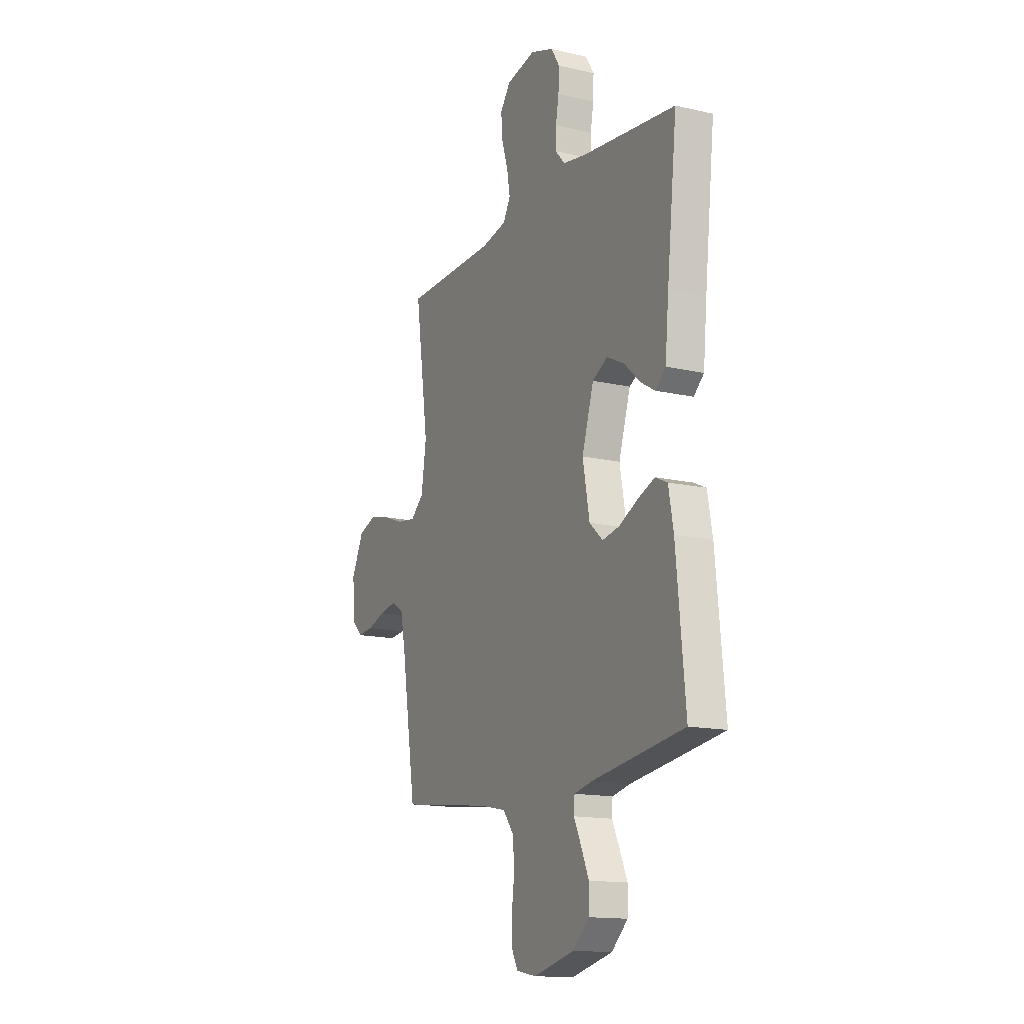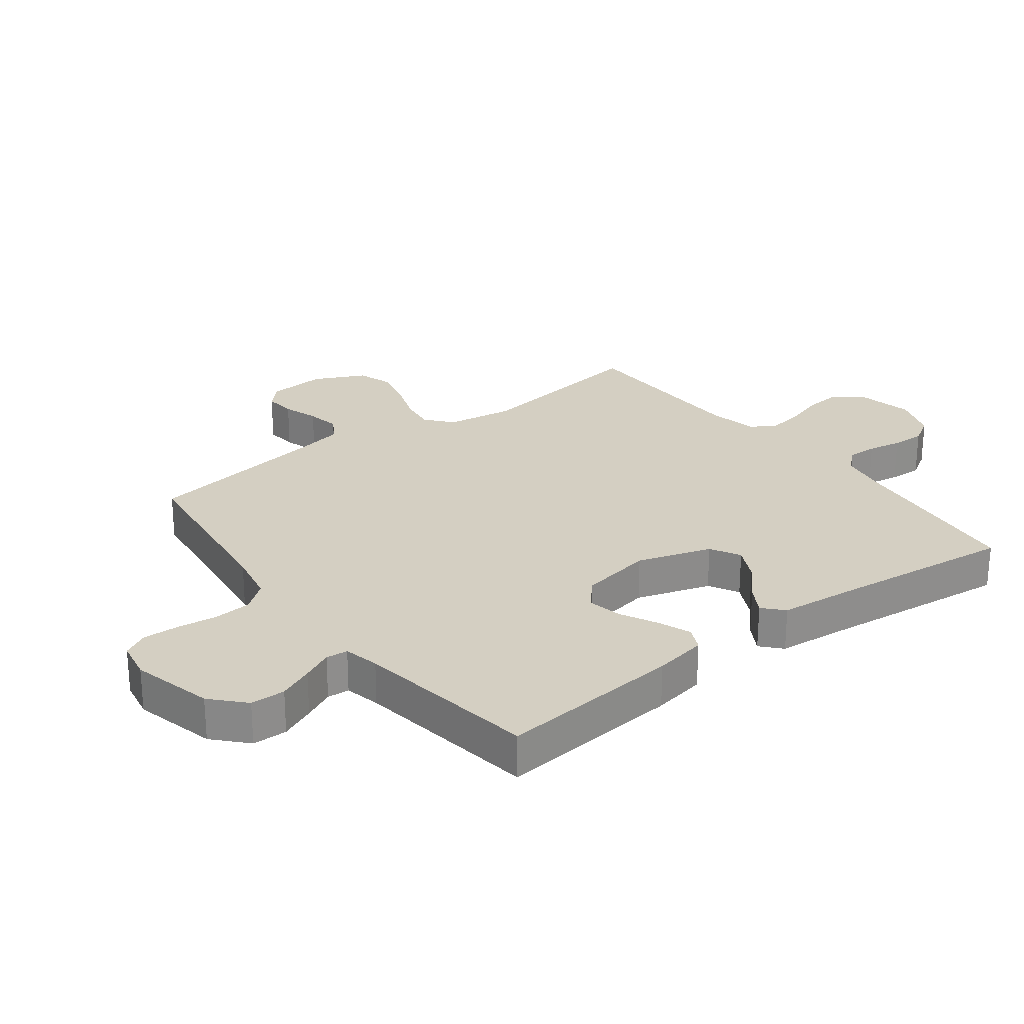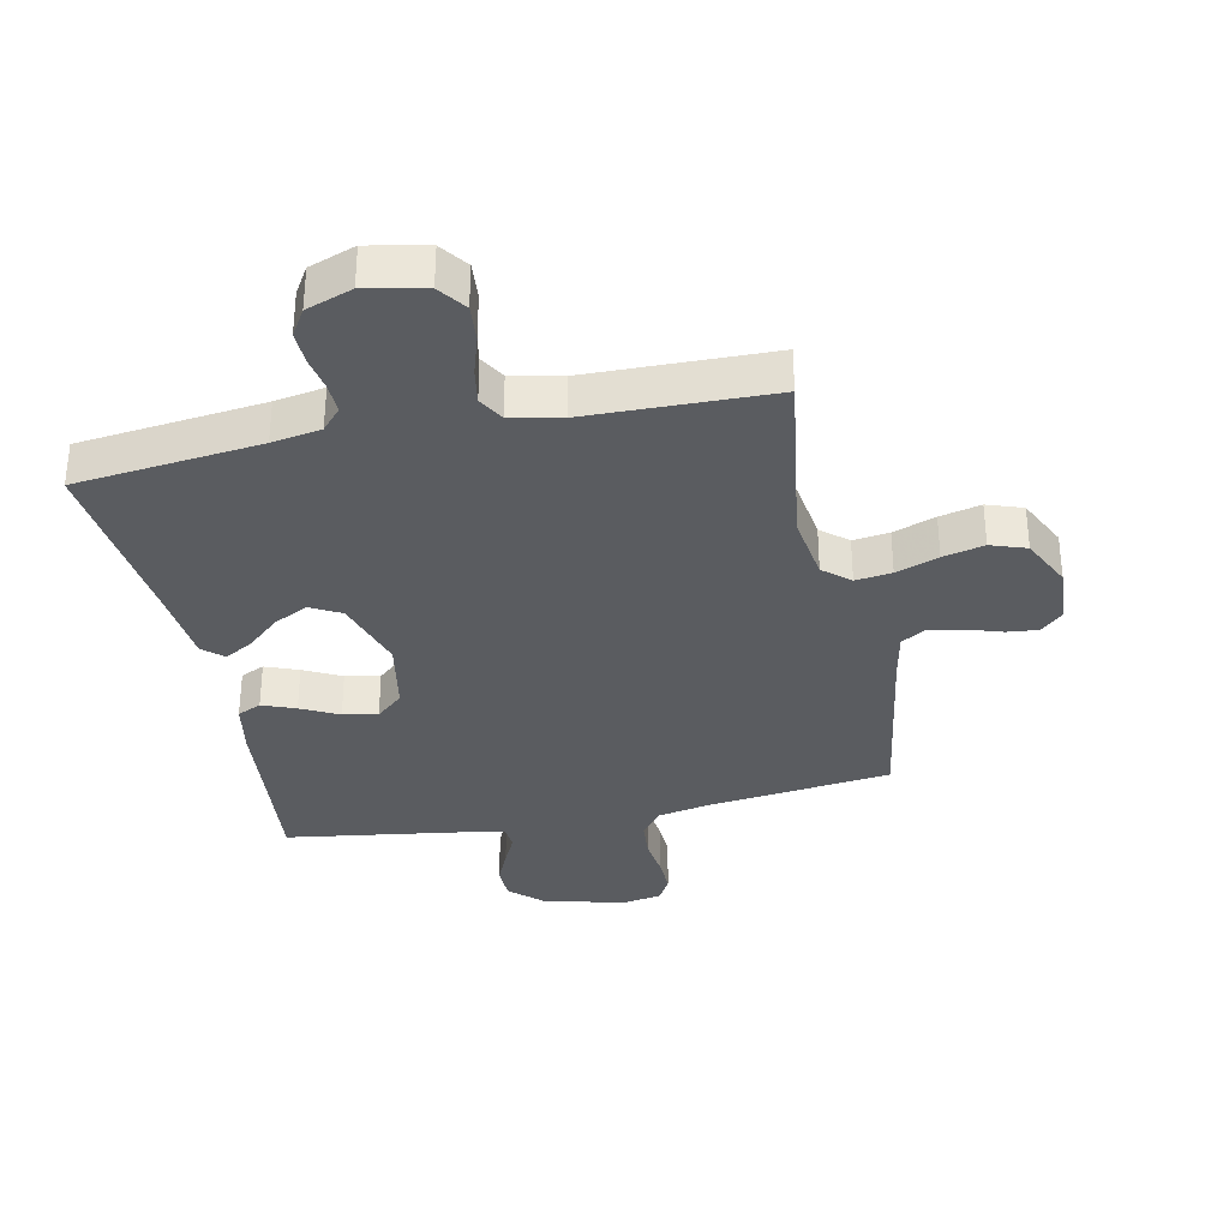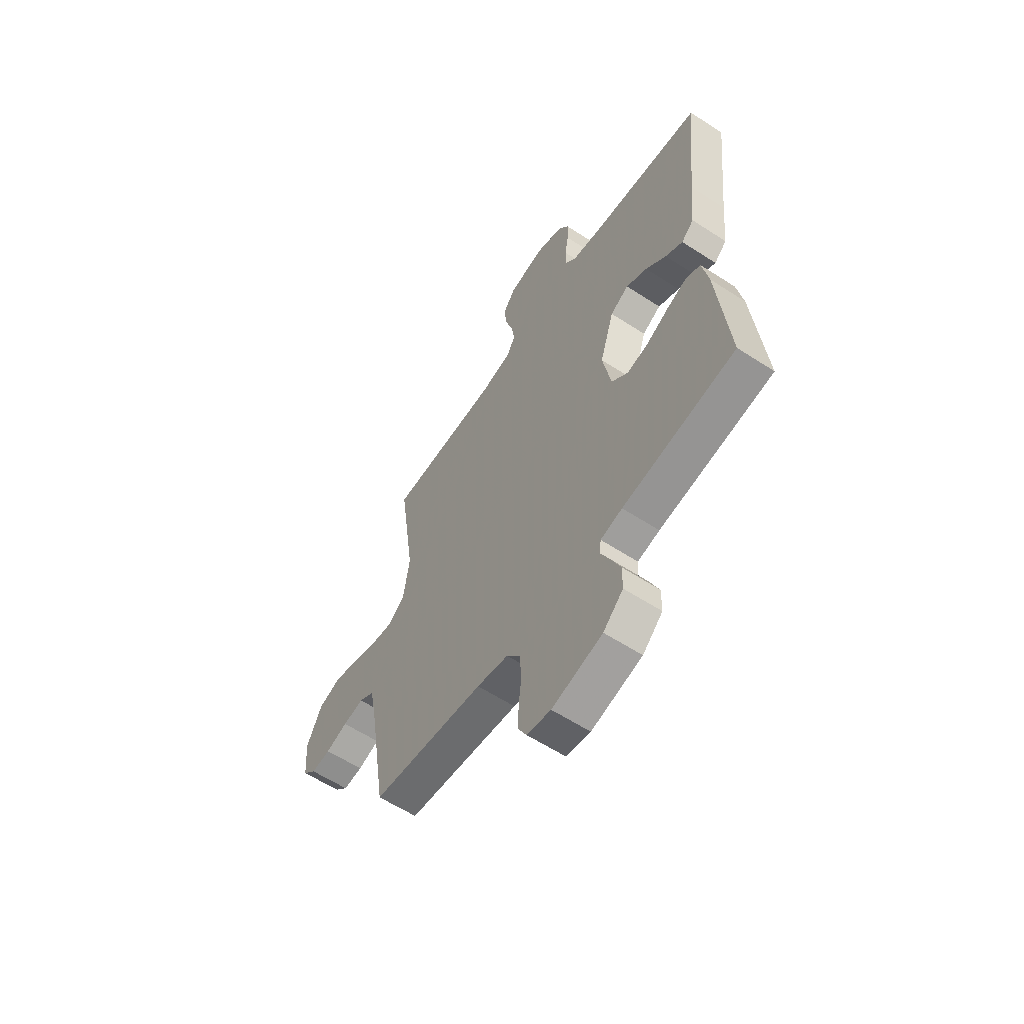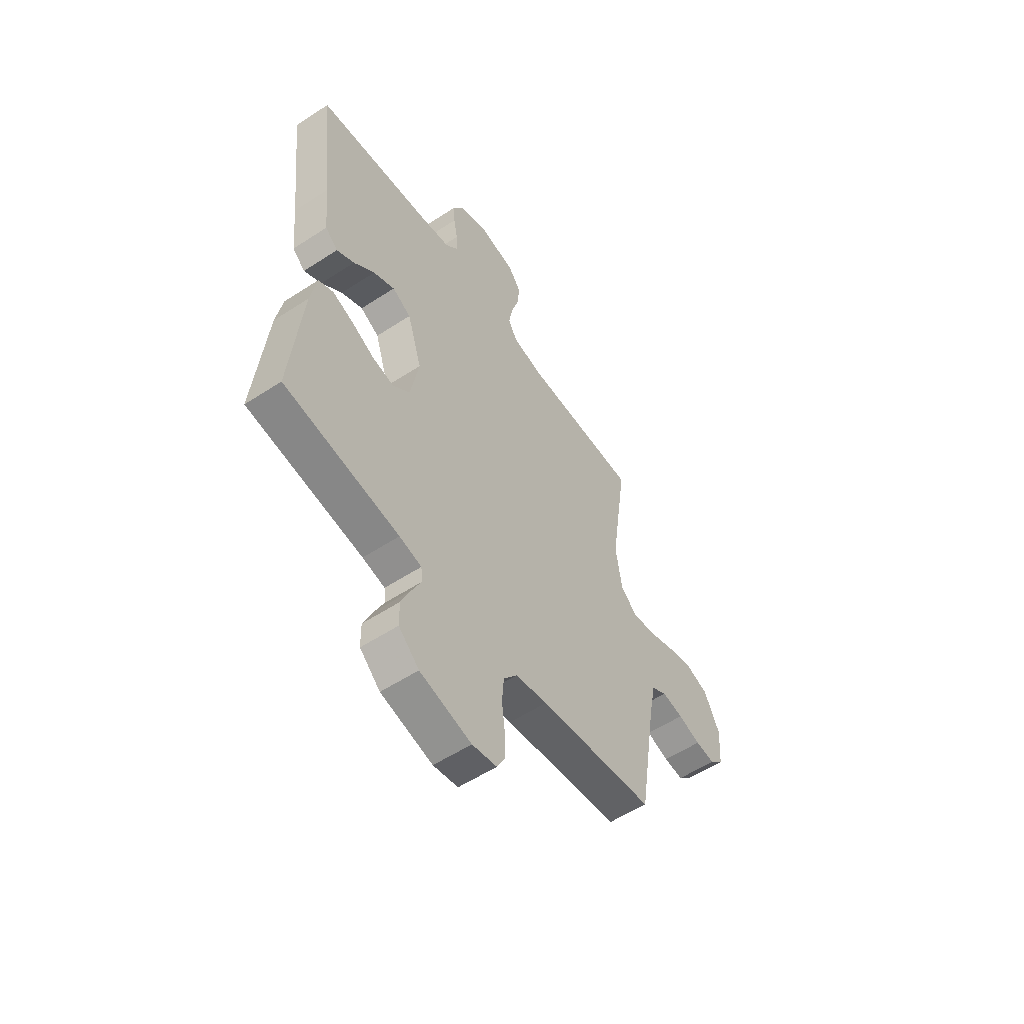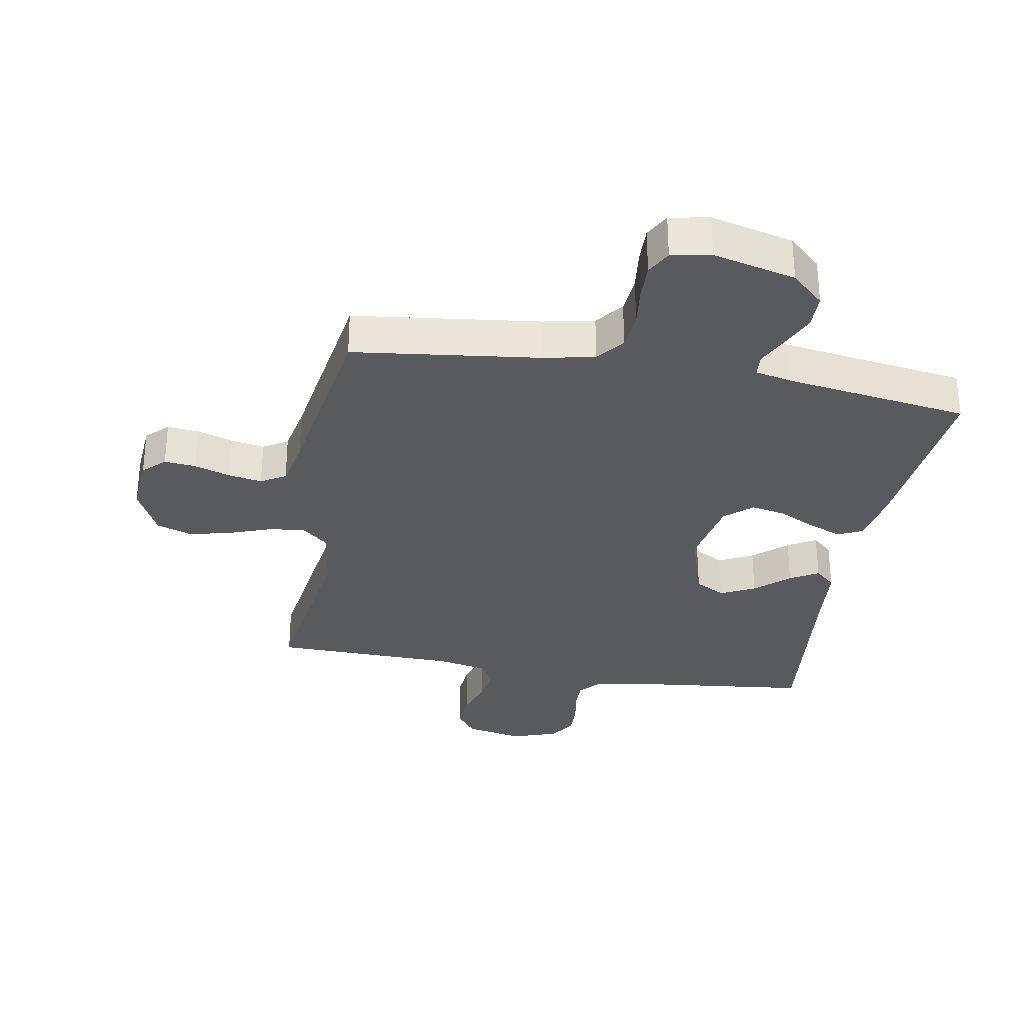
<metadata>
{"format":"obj","ext":"obj","renderer":"f3d","projection":"perspective","resolution":1024,"background":"white","views":[{"elev":-14.7,"azim":-116.5,"up":"+Z"},{"elev":25.8,"azim":-127.2,"up":"+Y"},{"elev":-33.7,"azim":11.8,"up":"+Y"},{"elev":-59.9,"azim":-123.7,"up":"+Z"},{"elev":-56.1,"azim":-55.6,"up":"+Z"},{"elev":-31.2,"azim":170.0,"up":"+Y"}]}
</metadata>
<code>
v -0.5 0.07 0.5
v -0.2 0.07 0.534
v -0.12 0.07 0.548
v -0.089 0.07 0.583
v -0.09 0.07 0.632
v -0.1 0.07 0.688
v -0.102 0.07 0.742
v -0.075 0.07 0.786
v 0 0.07 0.813
v 0.096 0.07 0.793
v 0.129 0.07 0.748
v 0.124 0.07 0.688
v 0.104 0.07 0.624
v 0.094 0.07 0.565
v 0.118 0.07 0.523
v 0.2 0.07 0.506
v 0.5 0.07 0.5
v 0.457 0.07 0.2
v 0.473 0.07 0.091
v 0.516 0.07 0.054
v 0.575 0.07 0.062
v 0.644 0.07 0.087
v 0.711 0.07 0.103
v 0.769 0.07 0.083
v 0.809 0.07 0
v 0.802 0.07 -0.095
v 0.767 0.07 -0.129
v 0.716 0.07 -0.124
v 0.658 0.07 -0.105
v 0.603 0.07 -0.095
v 0.563 0.07 -0.119
v 0.547 0.07 -0.2
v 0.5 0.07 -0.5
v 0.2 0.07 -0.537
v 0.116 0.07 -0.554
v 0.081 0.07 -0.599
v 0.076 0.07 -0.661
v 0.084 0.07 -0.726
v 0.086 0.07 -0.786
v 0.064 0.07 -0.827
v 0 0.07 -0.839
v -0.134 0.07 -0.806
v -0.187 0.07 -0.757
v -0.188 0.07 -0.7
v -0.163 0.07 -0.643
v -0.139 0.07 -0.593
v -0.142 0.07 -0.557
v -0.2 0.07 -0.544
v -0.5 0.07 -0.5
v -0.471 0.07 -0.2
v -0.455 0.07 -0.113
v -0.416 0.07 -0.095
v -0.362 0.07 -0.116
v -0.301 0.07 -0.147
v -0.245 0.07 -0.158
v -0.201 0.07 -0.119
v -0.179 0.07 0
v -0.217 0.07 0.121
v -0.266 0.07 0.148
v -0.322 0.07 0.12
v -0.376 0.07 0.072
v -0.422 0.07 0.045
v -0.455 0.07 0.075
v -0.467 0.07 0.2
v -0.5 0 0.5
v -0.2 0 0.534
v -0.12 0 0.548
v -0.089 0 0.583
v -0.09 0 0.632
v -0.1 0 0.688
v -0.102 0 0.742
v -0.075 0 0.786
v 0 0 0.813
v 0.096 0 0.793
v 0.129 0 0.748
v 0.124 0 0.688
v 0.104 0 0.624
v 0.094 0 0.565
v 0.118 0 0.523
v 0.2 0 0.506
v 0.5 0 0.5
v 0.457 0 0.2
v 0.473 0 0.091
v 0.516 0 0.054
v 0.575 0 0.062
v 0.644 0 0.087
v 0.711 0 0.103
v 0.769 0 0.083
v 0.809 0 0
v 0.802 0 -0.095
v 0.767 0 -0.129
v 0.716 0 -0.124
v 0.658 0 -0.105
v 0.603 0 -0.095
v 0.563 0 -0.119
v 0.547 0 -0.2
v 0.5 0 -0.5
v 0.2 0 -0.537
v 0.116 0 -0.554
v 0.081 0 -0.599
v 0.076 0 -0.661
v 0.084 0 -0.726
v 0.086 0 -0.786
v 0.064 0 -0.827
v 0 0 -0.839
v -0.134 0 -0.806
v -0.187 0 -0.757
v -0.188 0 -0.7
v -0.163 0 -0.643
v -0.139 0 -0.593
v -0.142 0 -0.557
v -0.2 0 -0.544
v -0.5 0 -0.5
v -0.471 0 -0.2
v -0.455 0 -0.113
v -0.416 0 -0.095
v -0.362 0 -0.116
v -0.301 0 -0.147
v -0.245 0 -0.158
v -0.201 0 -0.119
v -0.179 0 0
v -0.217 0 0.121
v -0.266 0 0.148
v -0.322 0 0.12
v -0.376 0 0.072
v -0.422 0 0.045
v -0.455 0 0.075
v -0.467 0 0.2
f 61 62 63 64
f 60 61 64 1
f 59 60 1 2
f 58 59 2 3
f 57 58 3 4
f 51 52 53 54
f 49 50 51 54
f 48 49 54 55
f 47 48 55 56
f 43 44 45 46
f 41 42 43 46
f 41 46 47
f 37 38 39 40
f 37 40 41 47
f 32 33 34
f 31 32 34 35
f 26 27 28 29
f 26 29 30
f 25 26 30
f 24 25 30
f 21 22 23 24
f 20 21 24 30
f 19 20 30 31
f 16 17 18
f 15 16 18 19
f 10 11 12 13
f 10 13 14
f 9 10 14
f 8 9 14
f 5 6 7 8
f 4 5 8 14
f 57 4 14 15
f 36 37 47 56
f 35 36 56 57
f 31 35 57
f 15 19 31 57
f 128 127 126 125
f 65 128 125 124
f 66 65 124 123
f 67 66 123 122
f 68 67 122 121
f 118 117 116 115
f 118 115 114 113
f 119 118 113 112
f 120 119 112 111
f 110 109 108 107
f 110 107 106 105
f 111 110 105
f 104 103 102 101
f 111 105 104 101
f 98 97 96
f 99 98 96 95
f 93 92 91 90
f 94 93 90
f 94 90 89
f 94 89 88
f 88 87 86 85
f 94 88 85 84
f 95 94 84 83
f 82 81 80
f 83 82 80 79
f 77 76 75 74
f 78 77 74
f 78 74 73
f 78 73 72
f 72 71 70 69
f 78 72 69 68
f 79 78 68 121
f 120 111 101 100
f 121 120 100 99
f 121 99 95
f 121 95 83 79
f 1 65 66 2
f 2 66 67 3
f 3 67 68 4
f 4 68 69 5
f 5 69 70 6
f 6 70 71 7
f 7 71 72 8
f 8 72 73 9
f 9 73 74 10
f 10 74 75 11
f 11 75 76 12
f 12 76 77 13
f 13 77 78 14
f 14 78 79 15
f 15 79 80 16
f 16 80 81 17
f 17 81 82 18
f 18 82 83 19
f 19 83 84 20
f 20 84 85 21
f 21 85 86 22
f 22 86 87 23
f 23 87 88 24
f 24 88 89 25
f 25 89 90 26
f 26 90 91 27
f 27 91 92 28
f 28 92 93 29
f 29 93 94 30
f 30 94 95 31
f 31 95 96 32
f 32 96 97 33
f 33 97 98 34
f 34 98 99 35
f 35 99 100 36
f 36 100 101 37
f 37 101 102 38
f 38 102 103 39
f 39 103 104 40
f 40 104 105 41
f 41 105 106 42
f 42 106 107 43
f 43 107 108 44
f 44 108 109 45
f 45 109 110 46
f 46 110 111 47
f 47 111 112 48
f 48 112 113 49
f 49 113 114 50
f 50 114 115 51
f 51 115 116 52
f 52 116 117 53
f 53 117 118 54
f 54 118 119 55
f 55 119 120 56
f 56 120 121 57
f 57 121 122 58
f 58 122 123 59
f 59 123 124 60
f 60 124 125 61
f 61 125 126 62
f 62 126 127 63
f 63 127 128 64
f 64 128 65 1

</code>
